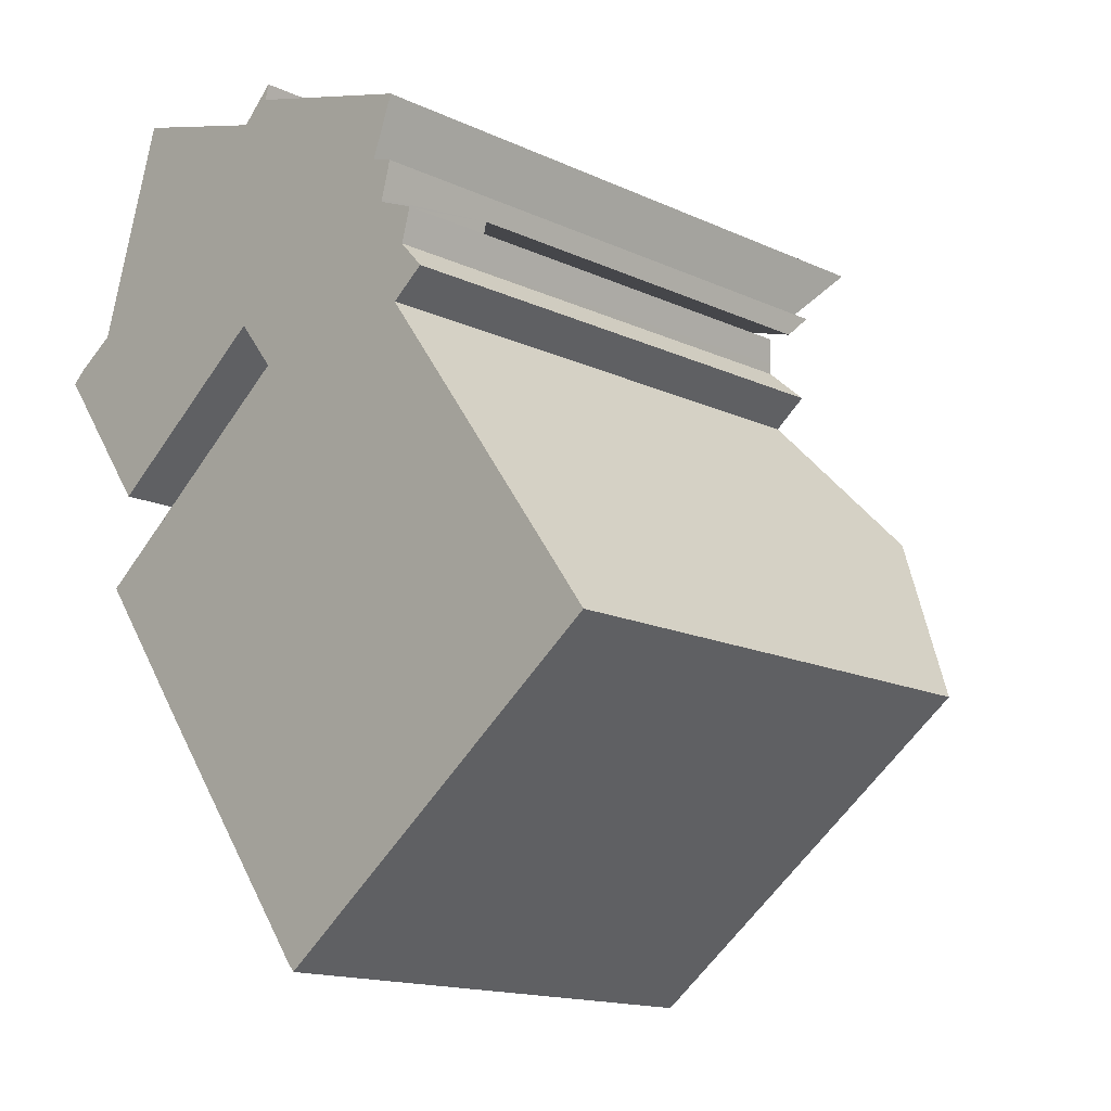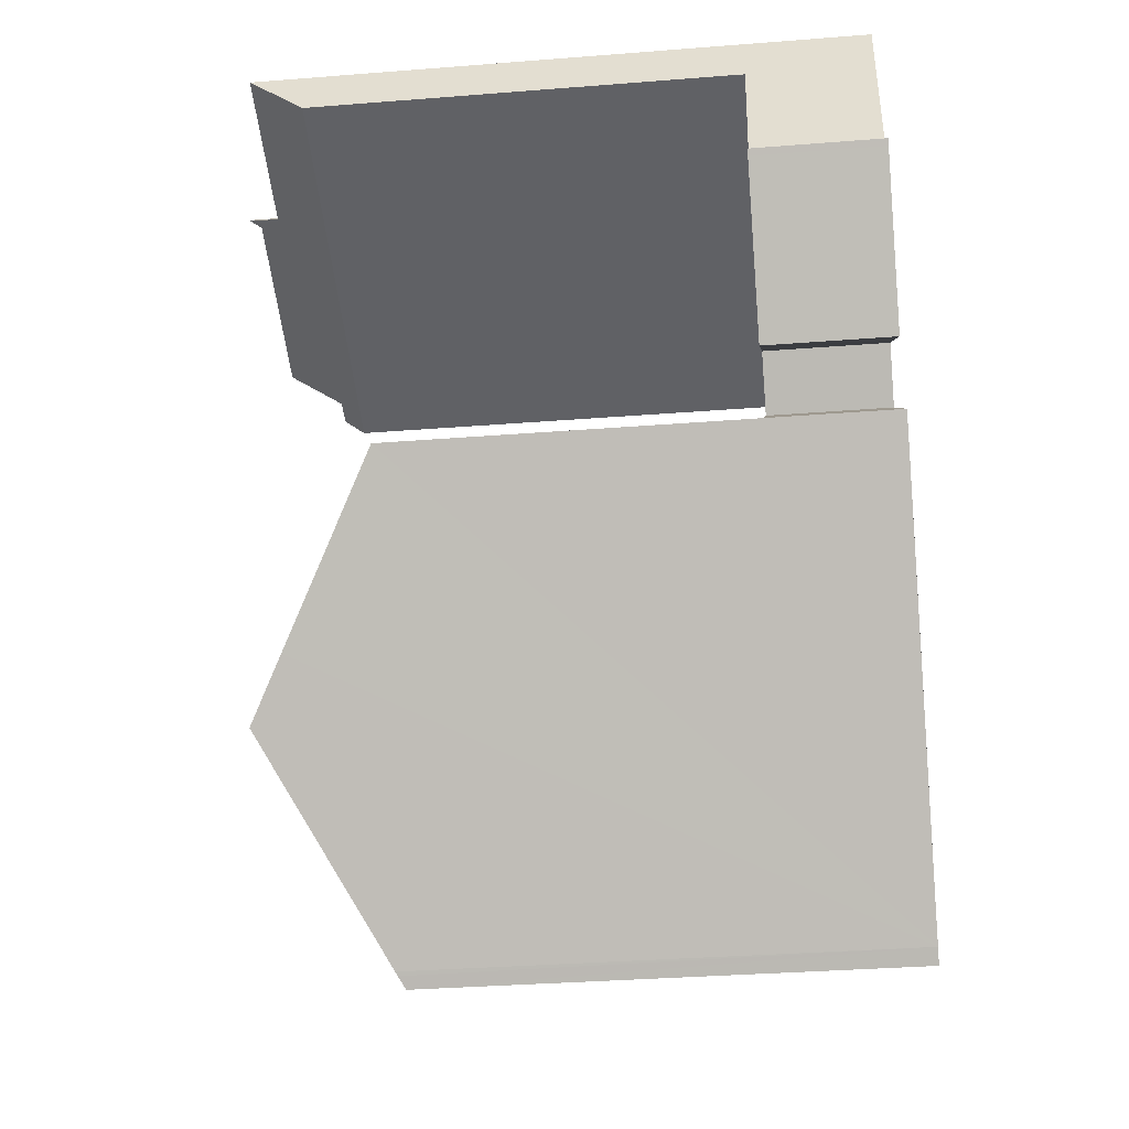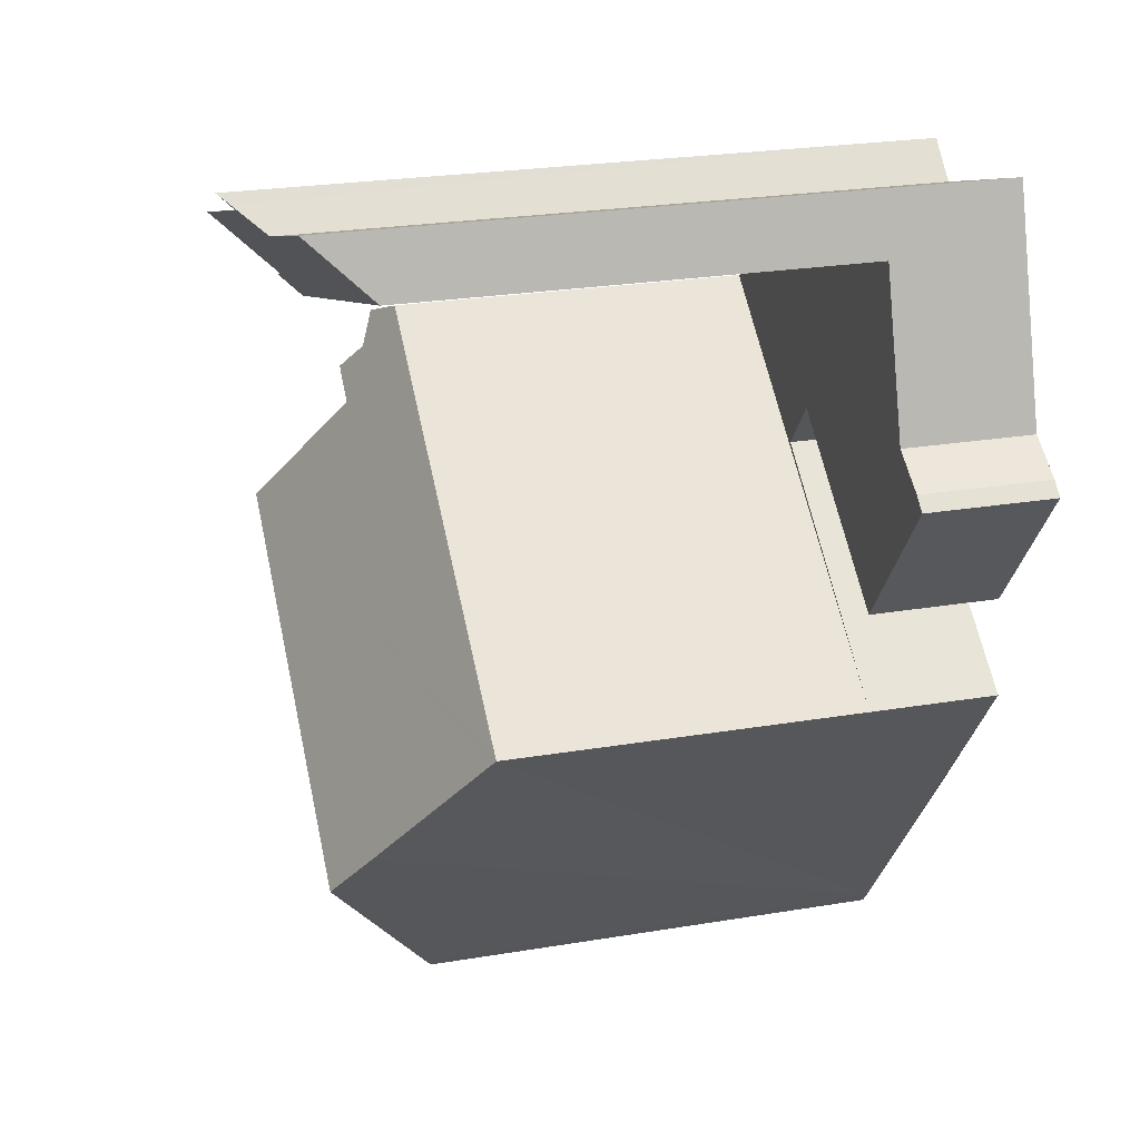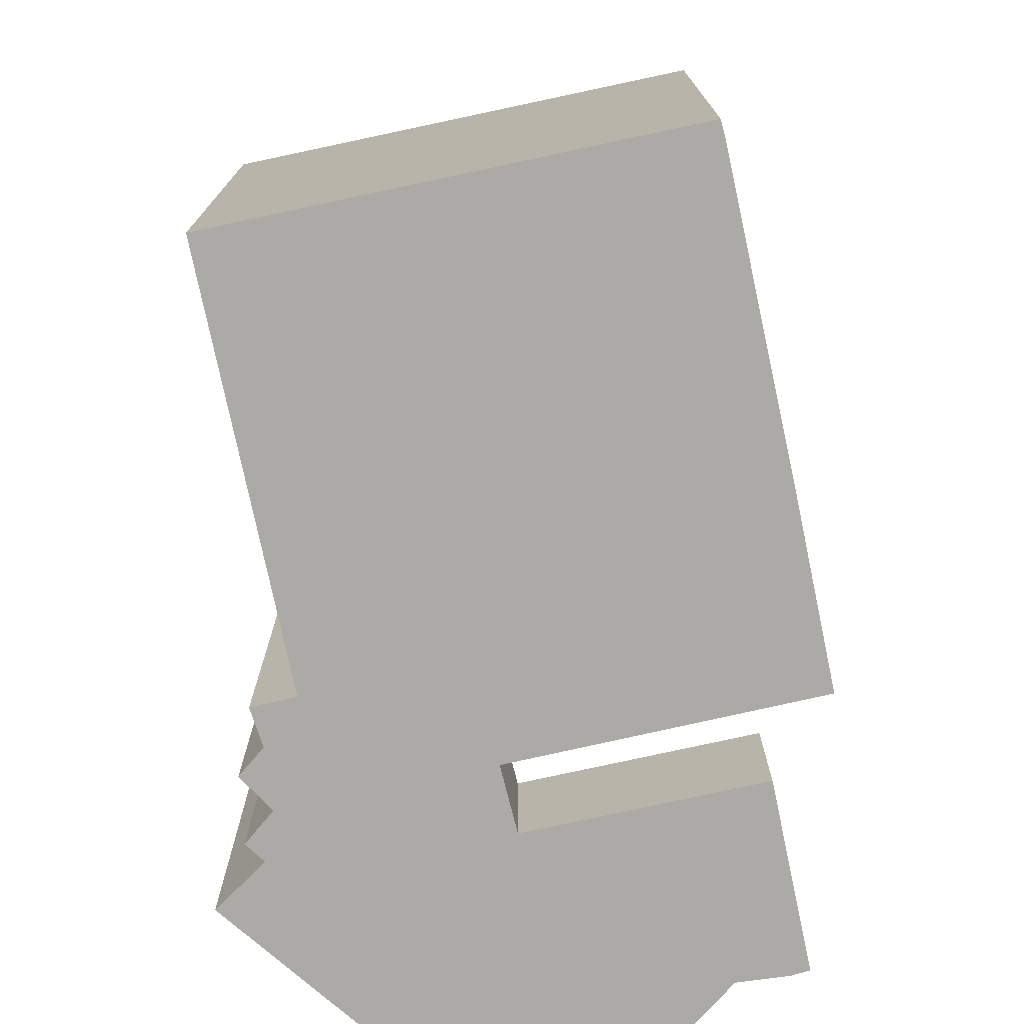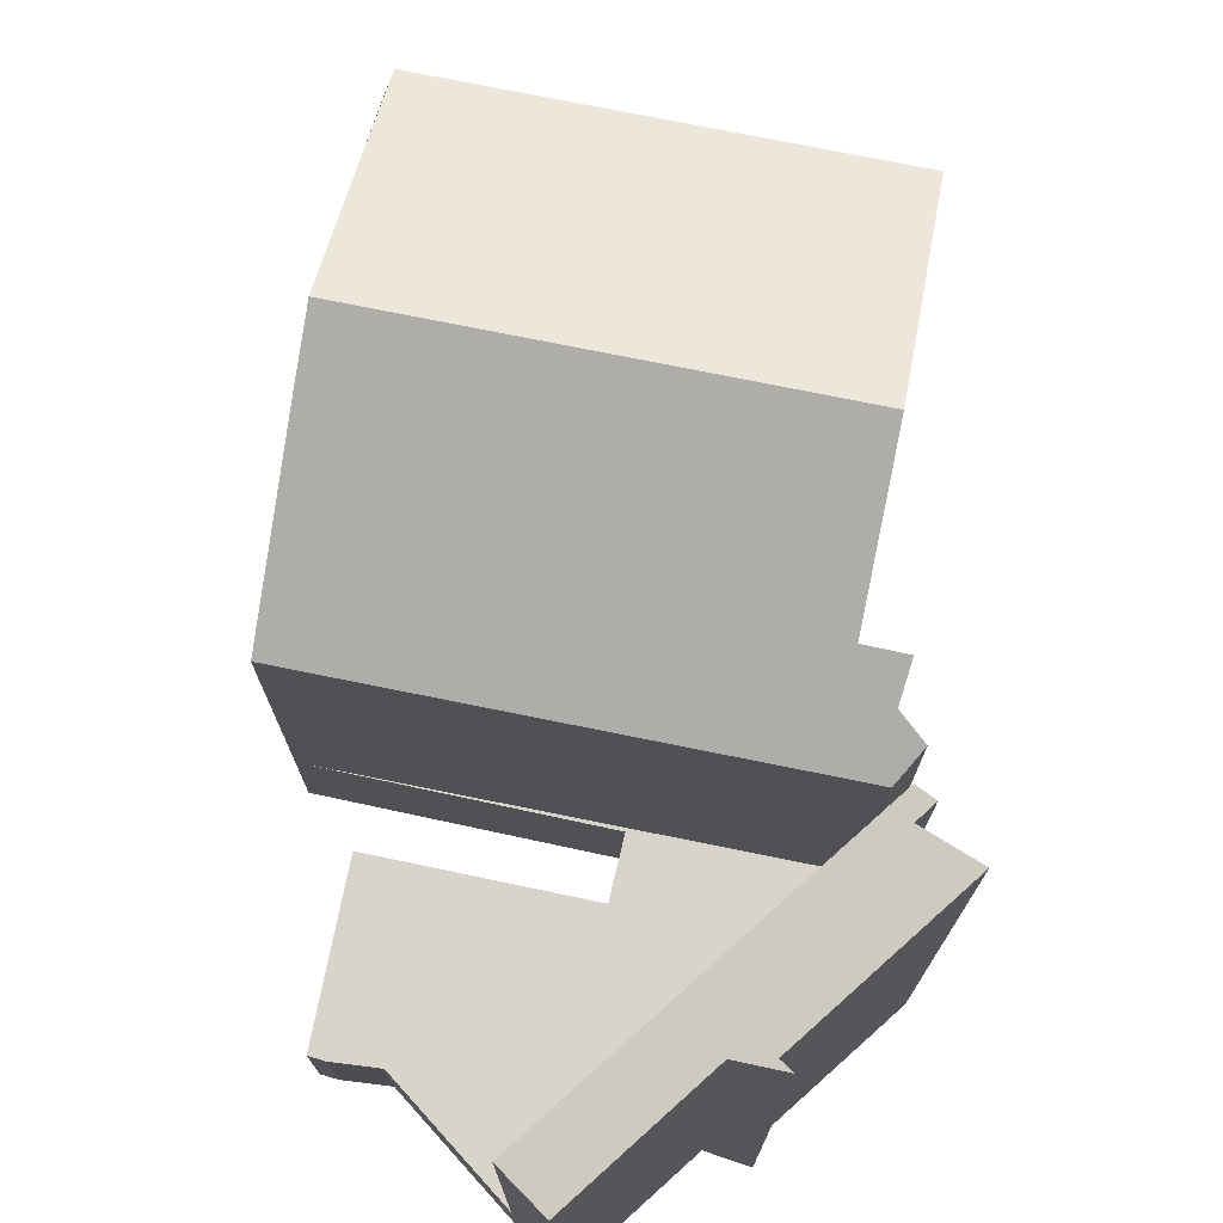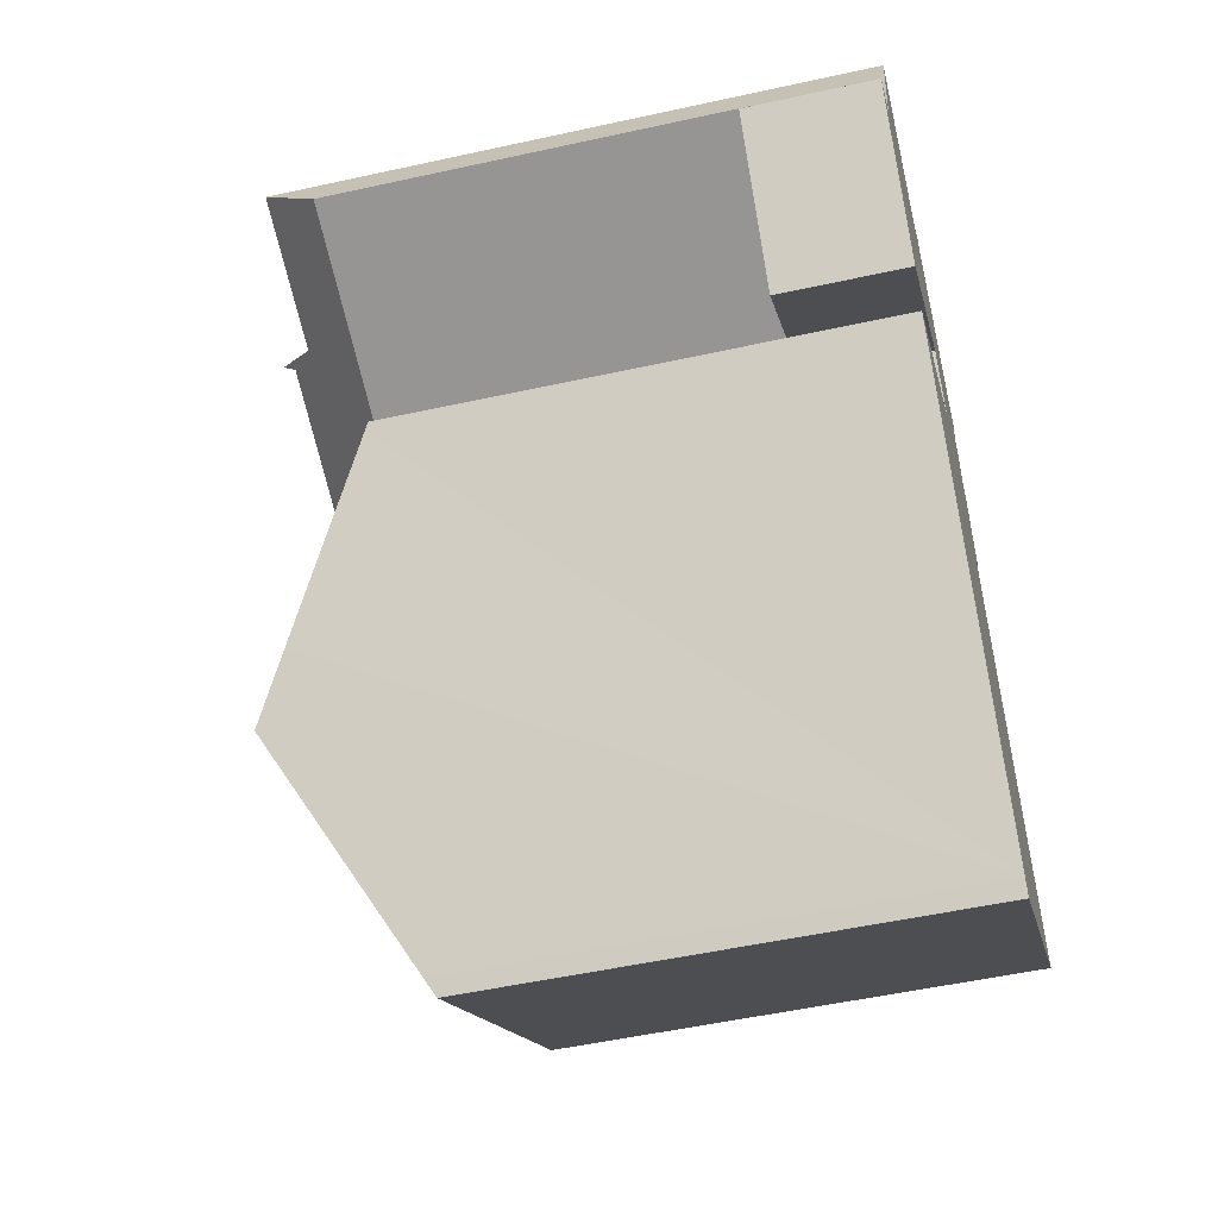
<metadata>
{"format":"obj","ext":"obj","renderer":"f3d","projection":"perspective","resolution":1024,"background":"white","views":[{"elev":-15.3,"azim":45.5,"up":"+Z"},{"elev":-33.4,"azim":-83.8,"up":"+Z"},{"elev":24.8,"azim":-105.3,"up":"+Z"},{"elev":-76.0,"azim":155.8,"up":"+Y"},{"elev":74.8,"azim":-24.8,"up":"+Y"},{"elev":-51.4,"azim":-76.5,"up":"+Z"}]}
</metadata>
<code>
v  7.692 16.4 5.549
v  7.526 16.4 5.6
v  7.763 16.68 5.825
v  6.915 15.67 5.022
v  7.665 16.29 5.443
v  9.649 16.3 4.838
v  12.36 16.3 4.012
v  11.8 14.74 2.544
v  2.567 14.16 4.769
v  3.021 15.68 6.227
v  12.37 14.73 2.359
v  12.21 14.16 1.808
v  11.79 14.16 1.939
v  3.021 -3.813e-16 6.227
v  6.915 -3.075e-16 5.022
v  7.665 -3.333e-16 5.443
v  12.36 -2.457e-16 4.012
v  9.649 -2.962e-16 4.838
v  11.8 -1.558e-16 2.544
v  12.37 -1.444e-16 2.359
v  7.763 -3.567e-16 5.825
v  7.526 -3.429e-16 5.6
v  7.692 -3.398e-16 5.549
v  12.21 -1.107e-16 1.808
v  2.567 -2.92e-16 4.769
v  11.79 -1.187e-16 1.939
v  9.447 12.16 -15.61
v  15.54 11.99 -11.55
v  9.652 11.99 -15.86
v  5.972 15.15 -10.94
v  14.96 15.15 -4.359
v  18.57 11.99 -9.33
v  13.09 12.36 0.992
v  2.283 11.94 -5.901
v  12.2 11.94 1.365
v  12.91 12.56 0.402
v  12.85 12.63 0.169
v  13.48 13.11 -0.528
v  12.63 13.12 -1.166
v  2.39 12.03 -6.047
v  4.987 14.3 -9.611
v  18.57 5.713e-16 -9.33
v  9.652 9.714e-16 -15.86
v  15.54 7.072e-16 -11.55
v  12.63 7.14e-17 -1.166
v  13.48 3.233e-17 -0.528
v  9.38 9.509e-16 -15.53
v  9.38 12.21 -15.53
v  9.447 9.56e-16 -15.61
v  2.283 3.613e-16 -5.901
v  2.39 3.703e-16 -6.047
v  5.972 6.698e-16 -10.94
v  4.987 5.885e-16 -9.611
v  12.2 -8.358e-17 1.365
v  13.09 -6.074e-17 0.992
v  12.85 -1.035e-17 0.169
v  14.96 2.669e-16 -4.359
v  12.91 -2.462e-17 0.402
v  2.283 3.17 -5.901
v  12.1 3.17 1.408
v  12.2 3.17 1.365
v  8.097 3.17 -1.53
v  7.104 3.17 -0.274
v  12.12 3.17 1.478
v  11.79 3.17 1.939
v  12.21 3.17 1.808
v  2.567 3.17 4.769
v  2.633 3.17 -3.598
v  1.372 3.17 0.937
v  0.338 3.17 0.292
v  0.195 3.17 0.168
v  0.1 3.17 -0.136
v  0 3.17 1.941e-16
v  12.1 -8.622e-17 1.408
v  7.104 1.678e-17 -0.274
v  2.633 2.203e-16 -3.598
v  8.097 9.369e-17 -1.53
v  0 0 0
v  0.338 -1.788e-17 0.292
v  0.195 -1.029e-17 0.168
v  1.372 -5.737e-17 0.937
v  0.1 8.328e-18 -0.136
v  12.12 -9.05e-17 1.478
g defaultobject
f 1 2 3
f 2 1 4
f 4 1 5
f 4 5 6
f 4 6 7
f 4 7 8
f 4 9 10
f 9 4 8
f 9 8 11
f 9 11 12
f 9 12 13
f 14 4 10
f 4 14 15
f 16 6 5
f 6 16 7
f 7 16 17
f 17 16 18
f 19 11 8
f 11 19 20
f 2 21 3
f 21 2 4
f 21 4 15
f 21 15 22
f 21 1 3
f 1 21 5
f 5 21 16
f 16 21 23
f 17 8 7
f 8 17 19
f 20 12 11
f 12 20 24
f 24 13 12
f 13 24 9
f 9 24 25
f 25 24 26
f 9 14 10
f 14 9 25
f 18 19 17
f 20 26 24
f 26 20 19
f 26 19 25
f 25 19 18
f 25 18 15
f 15 18 16
f 15 16 23
f 15 23 22
f 22 23 21
f 25 15 14
f 27 28 29
f 28 27 30
f 28 30 31
f 28 31 32
f 33 34 35
f 34 33 36
f 34 36 37
f 34 37 38
f 34 38 39
f 34 39 31
f 34 31 40
f 40 31 30
f 40 30 41
f 42 28 32
f 28 42 29
f 29 42 43
f 43 42 44
f 38 45 39
f 45 38 46
f 27 47 48
f 47 27 29
f 47 29 43
f 47 43 49
f 47 30 48
f 30 47 41
f 41 47 40
f 40 47 34
f 34 47 50
f 50 47 51
f 51 47 52
f 51 52 53
f 50 35 34
f 35 50 54
f 35 55 33
f 55 35 54
f 37 46 38
f 46 37 56
f 39 32 31
f 32 39 42
f 42 39 57
f 57 39 45
f 36 56 37
f 56 36 33
f 56 33 55
f 56 55 58
f 50 55 54
f 55 50 58
f 58 50 56
f 56 50 46
f 46 50 45
f 45 50 57
f 57 50 42
f 42 50 51
f 42 51 53
f 42 53 44
f 44 53 52
f 44 52 43
f 43 52 47
f 43 47 49
f 59 60 61
f 60 59 62
f 60 62 63
f 64 65 66
f 65 64 67
f 67 64 60
f 67 60 63
f 67 63 68
f 67 68 69
f 69 68 70
f 70 68 71
f 71 68 72
f 71 72 73
f 74 61 60
f 61 74 54
f 54 59 61
f 59 54 50
f 75 68 63
f 68 75 76
f 50 62 59
f 62 50 77
f 78 71 73
f 71 78 70
f 70 78 79
f 79 78 80
f 79 69 70
f 69 79 81
f 77 63 62
f 63 77 75
f 76 72 68
f 72 76 82
f 72 82 73
f 73 82 78
f 81 67 69
f 67 81 25
f 25 65 67
f 65 25 26
f 65 26 66
f 66 26 24
f 64 74 60
f 74 64 66
f 74 66 83
f 83 66 24
f 82 80 78
f 80 82 76
f 80 76 79
f 79 76 81
f 81 76 25
f 25 76 75
f 25 75 26
f 26 75 77
f 54 77 50
f 77 54 74
f 77 74 26
f 74 24 26
f 24 74 83

</code>
